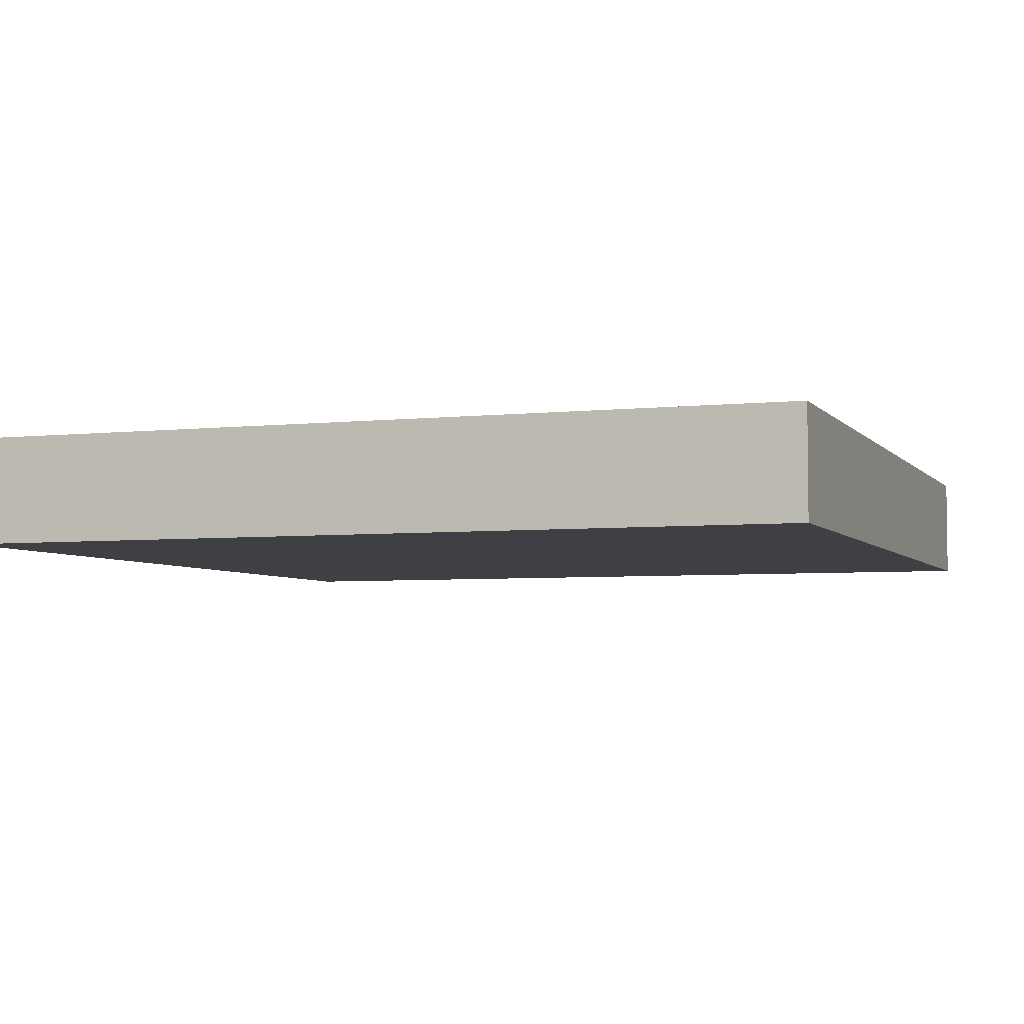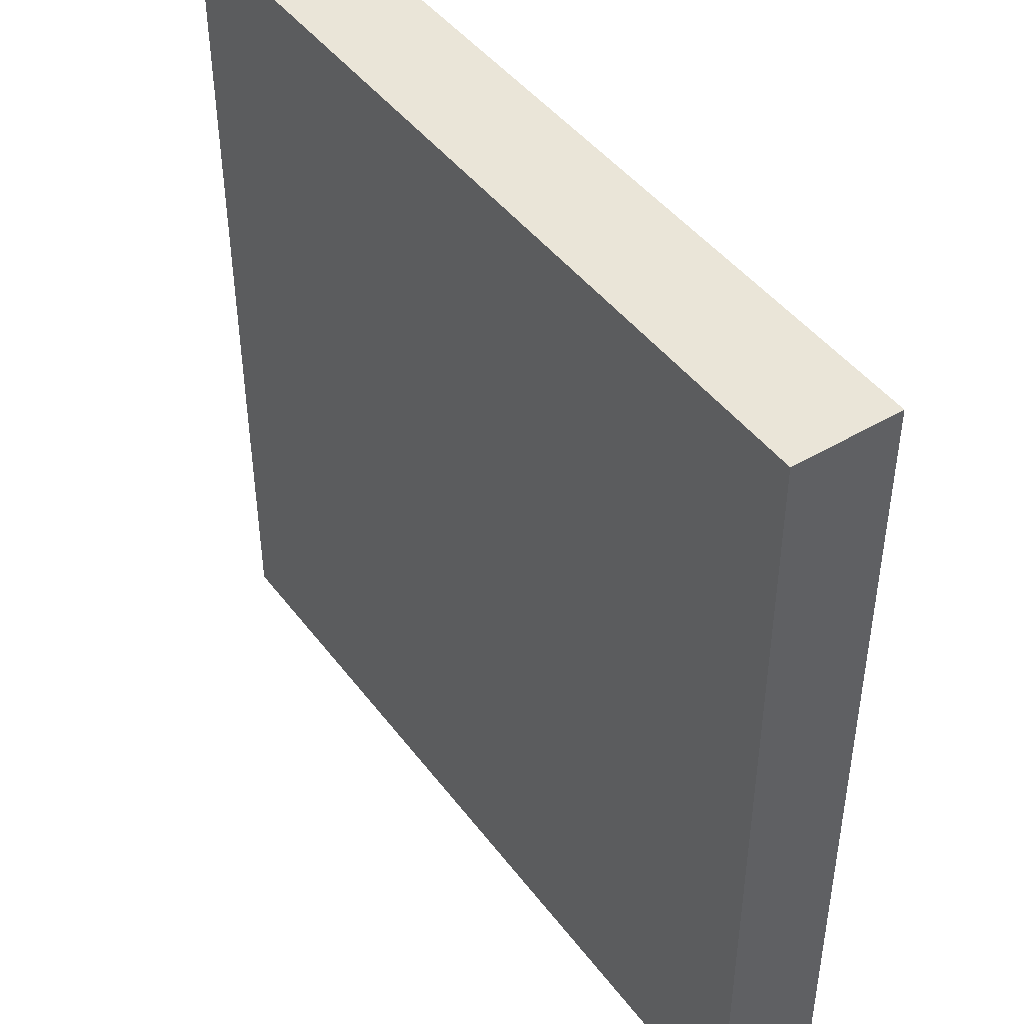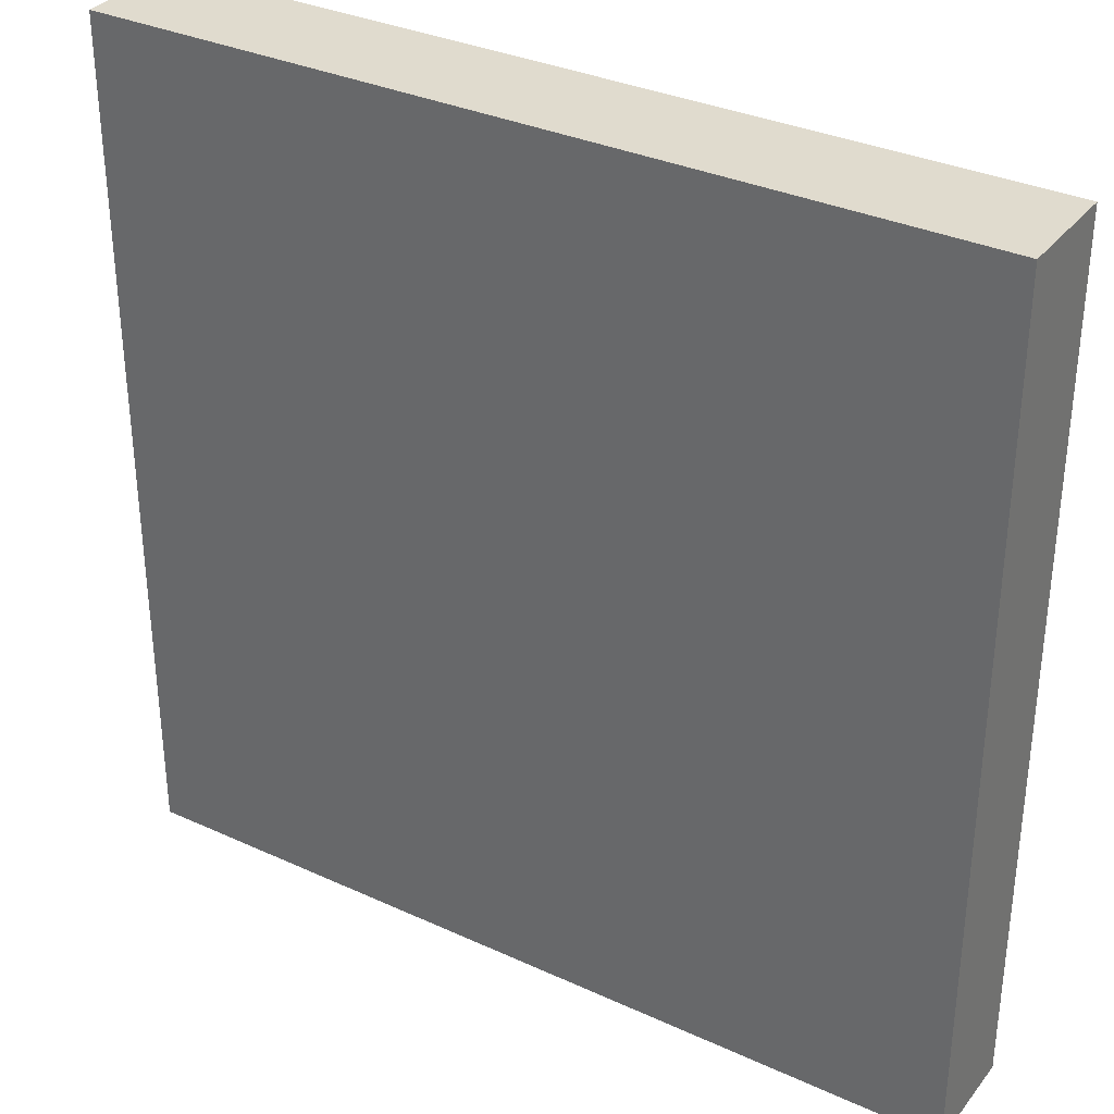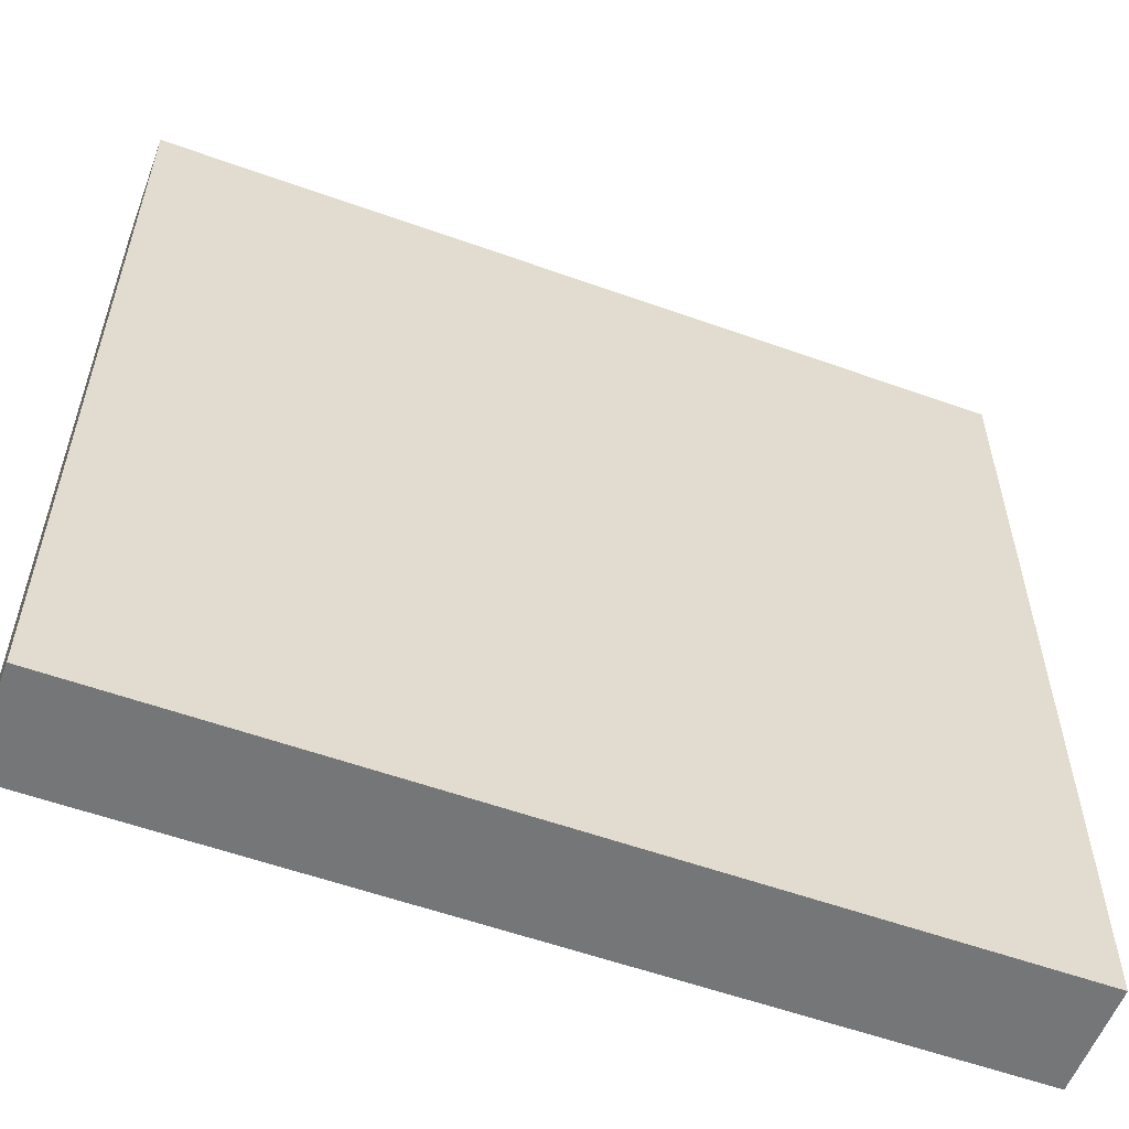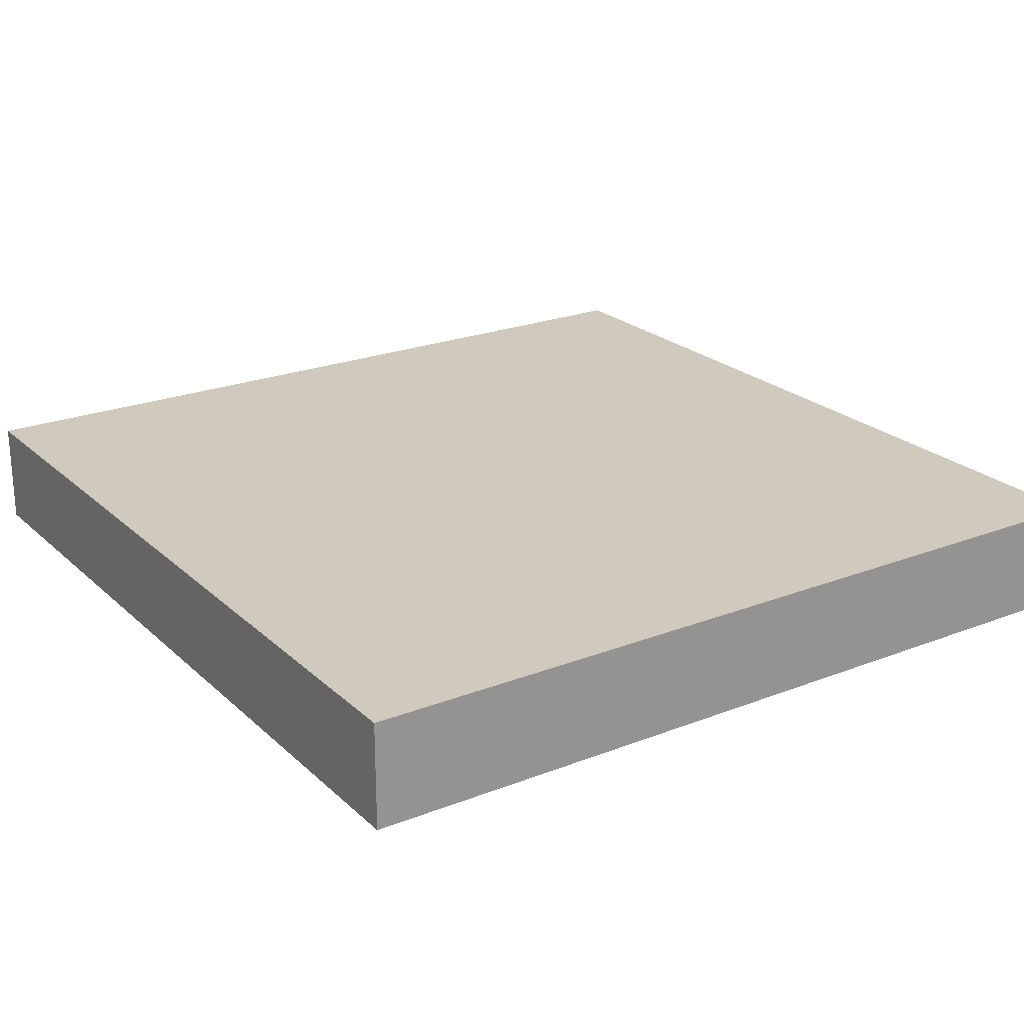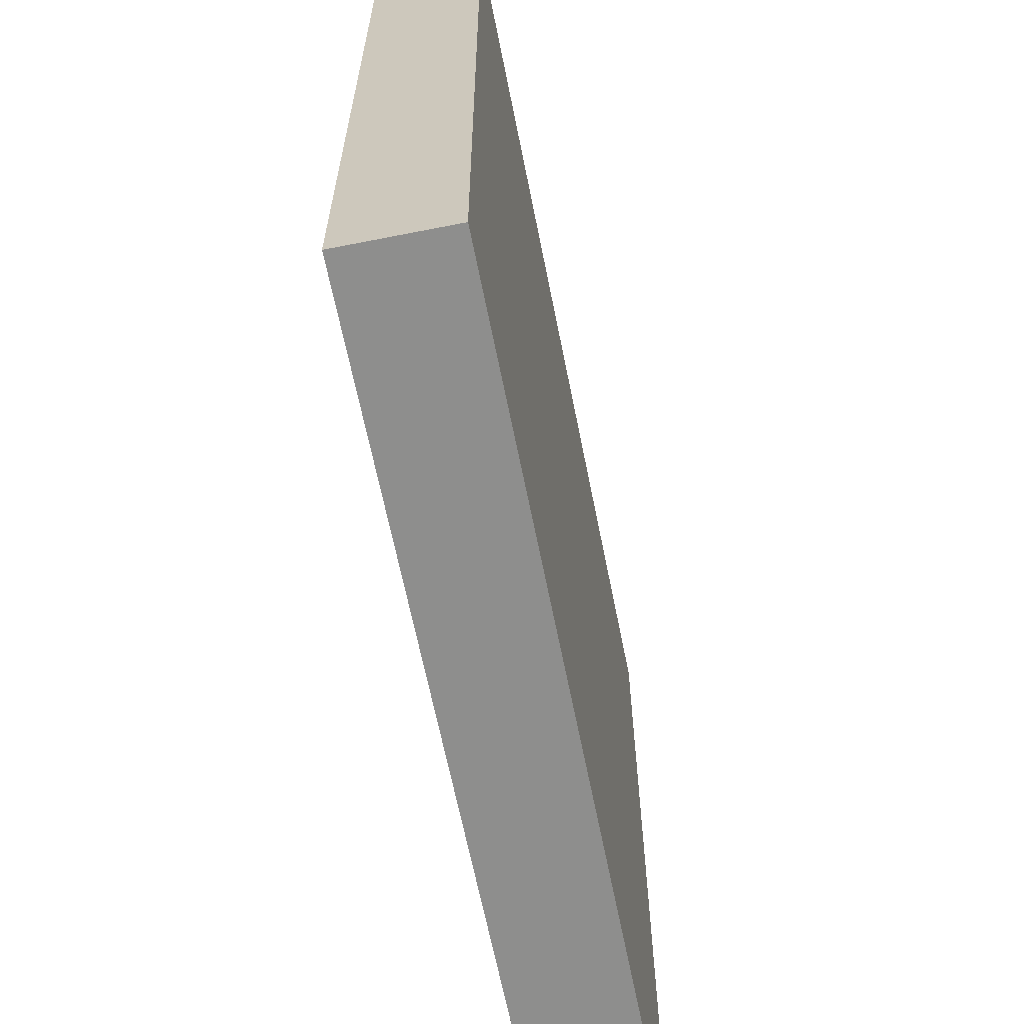
<metadata>
{"format":"obj","ext":"obj","renderer":"f3d","projection":"perspective","resolution":1024,"background":"white","views":[{"elev":-4.6,"azim":-160.2,"up":"+Z"},{"elev":45.0,"azim":55.5,"up":"+Y"},{"elev":33.4,"azim":-147.9,"up":"+Y"},{"elev":-56.8,"azim":159.5,"up":"+Y"},{"elev":22.9,"azim":-33.7,"up":"+Z"},{"elev":-64.8,"azim":-78.7,"up":"+Y"}]}
</metadata>
<code>
v 8 137 0
v 8 136 0
v 8 136 1
v 8 137 1
v 9 136 0
v 9 136 1
v 9 137 0
v 9 137 1
v 8 138 0
v 8 138 1
v 9 138 0
v 9 138 1
v 8 139 0
v 8 139 1
v 9 139 0
v 9 139 1
v 8 140 0
v 8 140 1
v 9 140 0
v 9 140 1
v 8 141 0
v 8 141 1
v 9 141 0
v 9 141 1
v 8 142 0
v 8 142 1
v 9 142 0
v 9 142 1
v 8 143 0
v 8 143 1
v 9 143 0
v 9 143 1
v 8 144 0
v 8 144 1
v 9 144 1
v 9 144 0
v 10 136 0
v 10 136 1
v 10 137 0
v 10 137 1
v 10 138 0
v 10 138 1
v 10 139 0
v 10 139 1
v 10 140 0
v 10 140 1
v 10 141 0
v 10 141 1
v 10 142 0
v 10 142 1
v 10 143 0
v 10 143 1
v 10 144 1
v 10 144 0
v 11 136 0
v 11 136 1
v 11 137 0
v 11 137 1
v 11 138 0
v 11 138 1
v 11 139 0
v 11 139 1
v 11 140 0
v 11 140 1
v 11 141 0
v 11 141 1
v 11 142 0
v 11 142 1
v 11 143 0
v 11 143 1
v 11 144 1
v 11 144 0
v 12 136 0
v 12 136 1
v 12 137 0
v 12 137 1
v 12 138 0
v 12 138 1
v 12 139 0
v 12 139 1
v 12 140 0
v 12 140 1
v 12 141 0
v 12 141 1
v 12 142 0
v 12 142 1
v 12 143 0
v 12 143 1
v 12 144 1
v 12 144 0
v 13 136 0
v 13 136 1
v 13 137 0
v 13 137 1
v 13 138 0
v 13 138 1
v 13 139 0
v 13 139 1
v 13 140 0
v 13 140 1
v 13 141 0
v 13 141 1
v 13 142 0
v 13 142 1
v 13 143 0
v 13 143 1
v 13 144 1
v 13 144 0
v 14 136 0
v 14 136 1
v 14 137 0
v 14 137 1
v 14 138 0
v 14 138 1
v 14 139 0
v 14 139 1
v 14 140 0
v 14 140 1
v 14 141 0
v 14 141 1
v 14 142 0
v 14 142 1
v 14 143 0
v 14 143 1
v 14 144 1
v 14 144 0
v 15 136 0
v 15 136 1
v 15 137 0
v 15 137 1
v 15 138 0
v 15 138 1
v 15 139 0
v 15 139 1
v 15 140 0
v 15 140 1
v 15 141 0
v 15 141 1
v 15 142 0
v 15 142 1
v 15 143 0
v 15 143 1
v 15 144 1
v 15 144 0
v 16 137 1
v 16 136 1
v 16 136 0
v 16 137 0
v 16 138 1
v 16 138 0
v 16 139 1
v 16 139 0
v 16 140 1
v 16 140 0
v 16 141 1
v 16 141 0
v 16 142 1
v 16 142 0
v 16 143 1
v 16 143 0
v 16 144 1
v 16 144 0
g 101_Piece9_17_0
f 1 2 3 4
f 3 2 5 6
f 7 5 2 1
f 4 3 6 8
f 9 1 4 10
f 11 7 1 9
f 10 4 8 12
f 13 9 10 14
f 15 11 9 13
f 14 10 12 16
f 17 13 14 18
f 19 15 13 17
f 18 14 16 20
f 21 17 18 22
f 23 19 17 21
f 22 18 20 24
f 25 21 22 26
f 27 23 21 25
f 26 22 24 28
f 29 25 26 30
f 31 27 25 29
f 30 26 28 32
f 33 29 30 34
f 33 34 35 36
f 36 31 29 33
f 34 30 32 35
f 6 5 37 38
f 39 37 5 7
f 8 6 38 40
f 41 39 7 11
f 12 8 40 42
f 43 41 11 15
f 16 12 42 44
f 45 43 15 19
f 20 16 44 46
f 47 45 19 23
f 24 20 46 48
f 49 47 23 27
f 28 24 48 50
f 51 49 27 31
f 32 28 50 52
f 36 35 53 54
f 54 51 31 36
f 35 32 52 53
f 38 37 55 56
f 57 55 37 39
f 40 38 56 58
f 59 57 39 41
f 42 40 58 60
f 61 59 41 43
f 44 42 60 62
f 63 61 43 45
f 46 44 62 64
f 65 63 45 47
f 48 46 64 66
f 67 65 47 49
f 50 48 66 68
f 69 67 49 51
f 52 50 68 70
f 54 53 71 72
f 72 69 51 54
f 53 52 70 71
f 56 55 73 74
f 75 73 55 57
f 58 56 74 76
f 77 75 57 59
f 60 58 76 78
f 79 77 59 61
f 62 60 78 80
f 81 79 61 63
f 64 62 80 82
f 83 81 63 65
f 66 64 82 84
f 85 83 65 67
f 68 66 84 86
f 87 85 67 69
f 70 68 86 88
f 72 71 89 90
f 90 87 69 72
f 71 70 88 89
f 74 73 91 92
f 93 91 73 75
f 76 74 92 94
f 95 93 75 77
f 78 76 94 96
f 97 95 77 79
f 80 78 96 98
f 99 97 79 81
f 82 80 98 100
f 101 99 81 83
f 84 82 100 102
f 103 101 83 85
f 86 84 102 104
f 105 103 85 87
f 88 86 104 106
f 90 89 107 108
f 108 105 87 90
f 89 88 106 107
f 92 91 109 110
f 111 109 91 93
f 94 92 110 112
f 113 111 93 95
f 96 94 112 114
f 115 113 95 97
f 98 96 114 116
f 117 115 97 99
f 100 98 116 118
f 119 117 99 101
f 102 100 118 120
f 121 119 101 103
f 104 102 120 122
f 123 121 103 105
f 106 104 122 124
f 108 107 125 126
f 126 123 105 108
f 107 106 124 125
f 110 109 127 128
f 129 127 109 111
f 112 110 128 130
f 131 129 111 113
f 114 112 130 132
f 133 131 113 115
f 116 114 132 134
f 135 133 115 117
f 118 116 134 136
f 137 135 117 119
f 120 118 136 138
f 139 137 119 121
f 122 120 138 140
f 141 139 121 123
f 124 122 140 142
f 126 125 143 144
f 144 141 123 126
f 125 124 142 143
f 145 146 147 148
f 128 127 147 146
f 148 147 127 129
f 130 128 146 145
f 149 145 148 150
f 150 148 129 131
f 132 130 145 149
f 151 149 150 152
f 152 150 131 133
f 134 132 149 151
f 153 151 152 154
f 154 152 133 135
f 136 134 151 153
f 155 153 154 156
f 156 154 135 137
f 138 136 153 155
f 157 155 156 158
f 158 156 137 139
f 140 138 155 157
f 159 157 158 160
f 160 158 139 141
f 142 140 157 159
f 161 159 160 162
f 144 143 161 162
f 162 160 141 144
f 143 142 159 161

</code>
